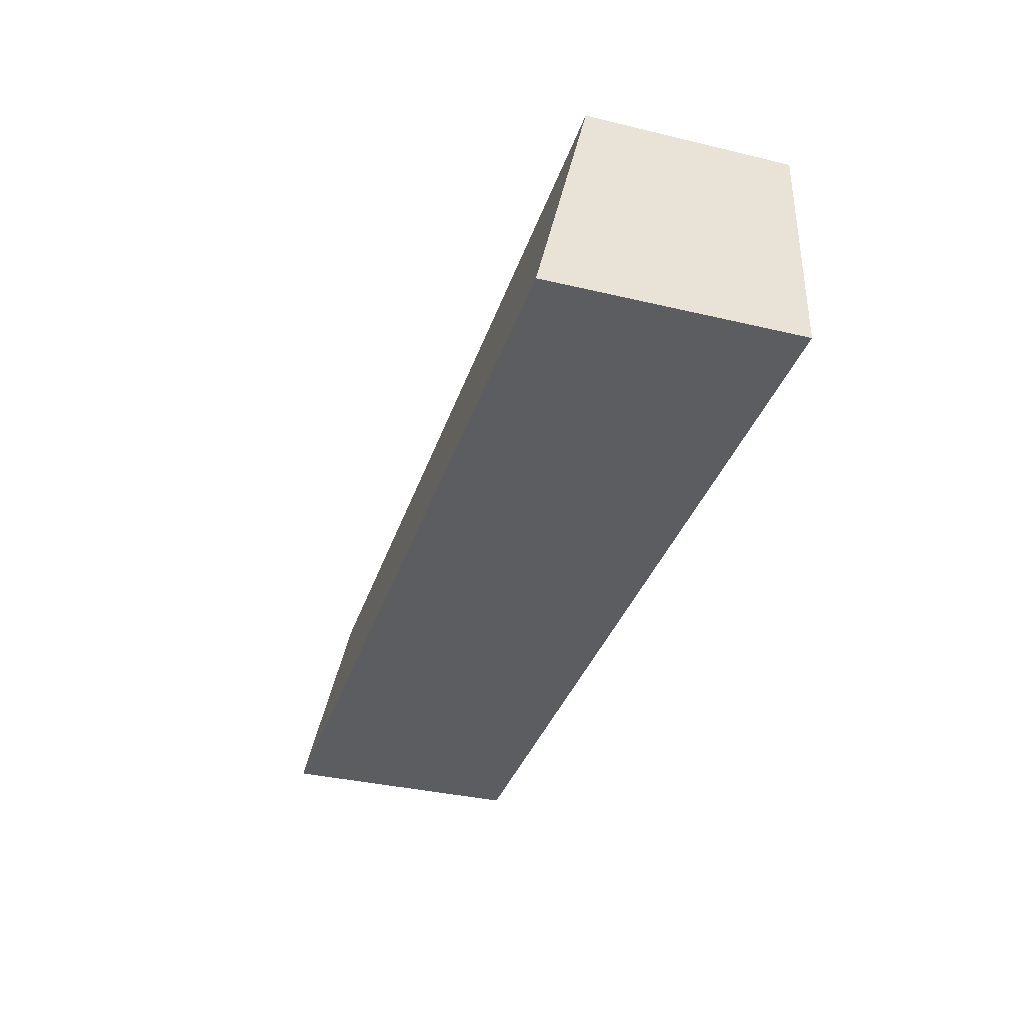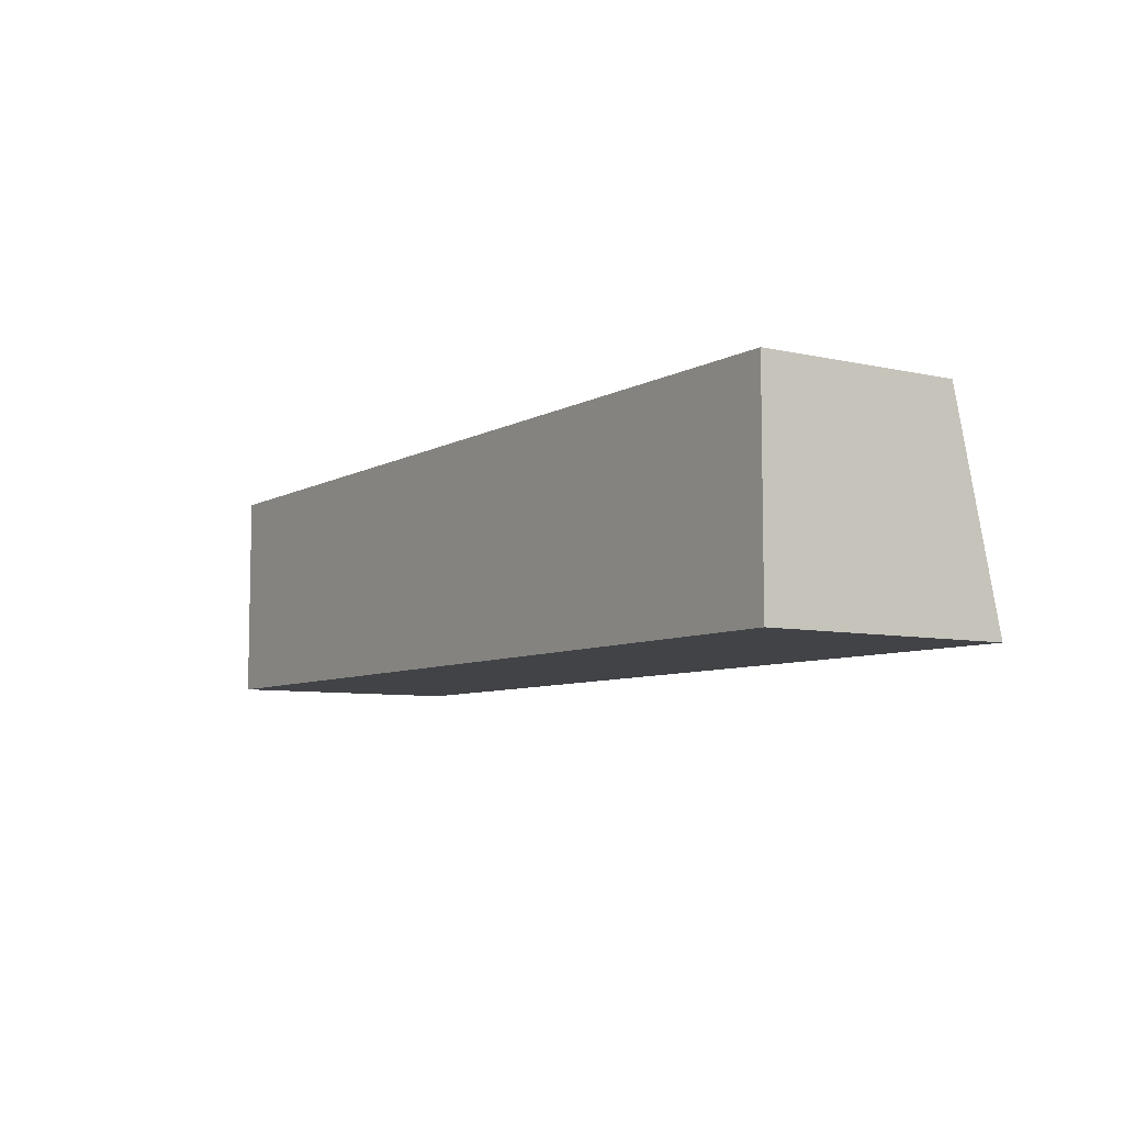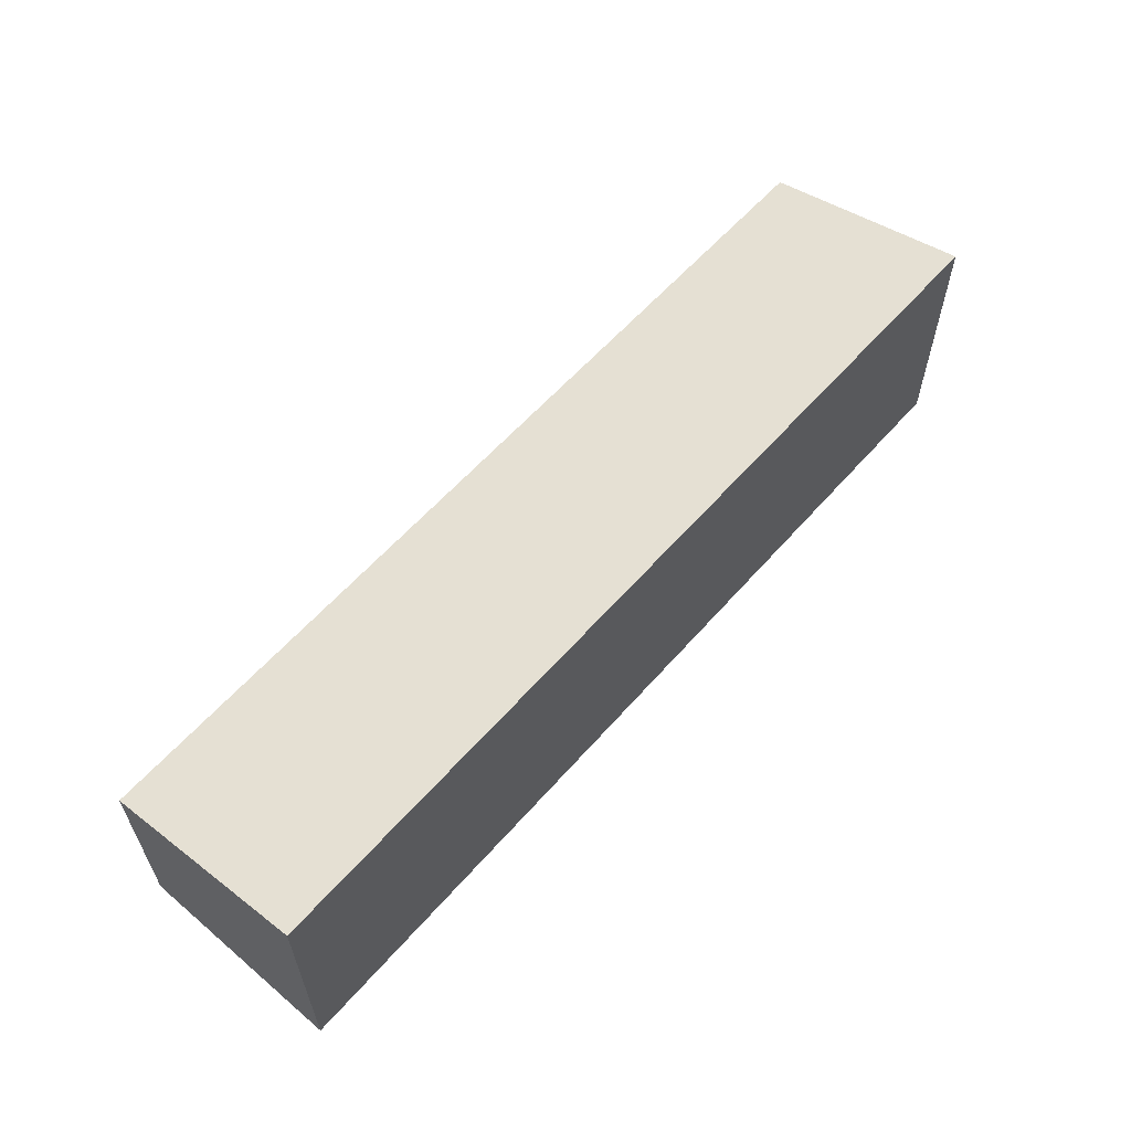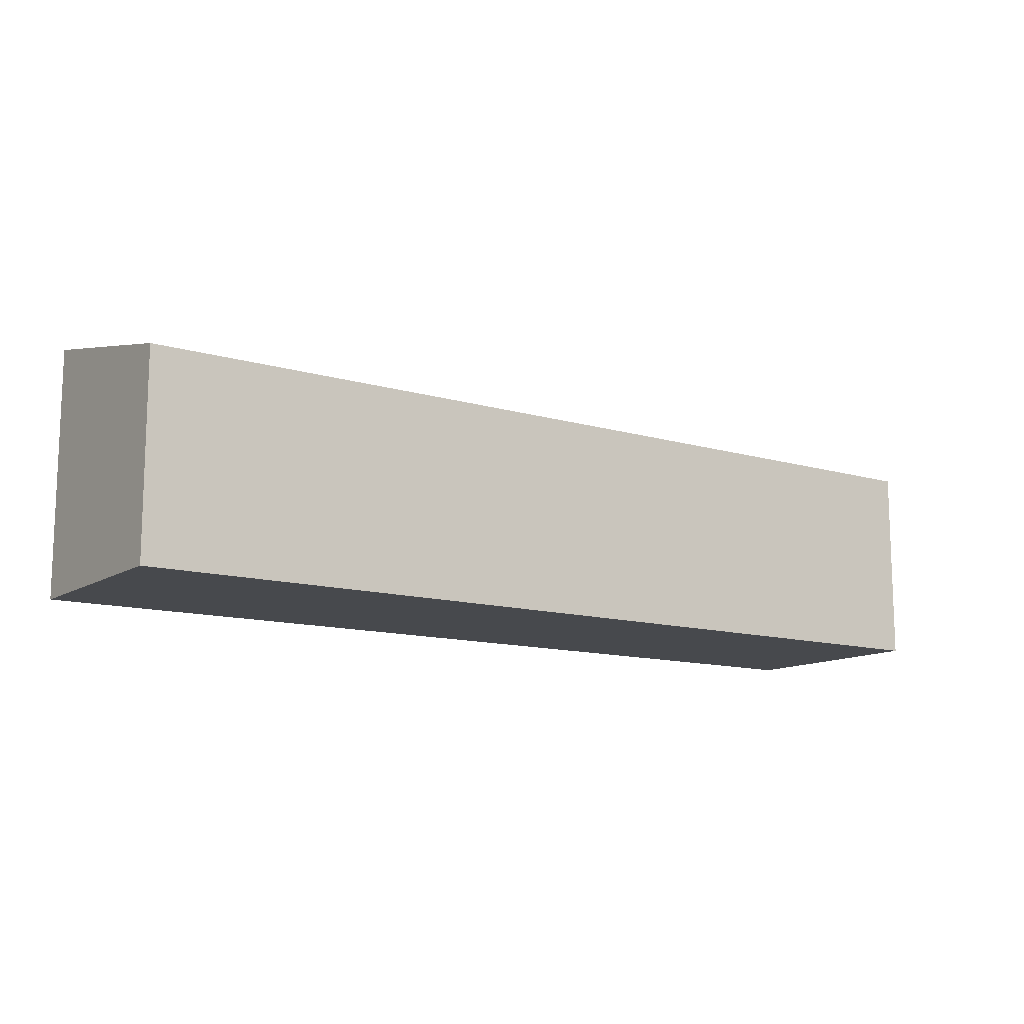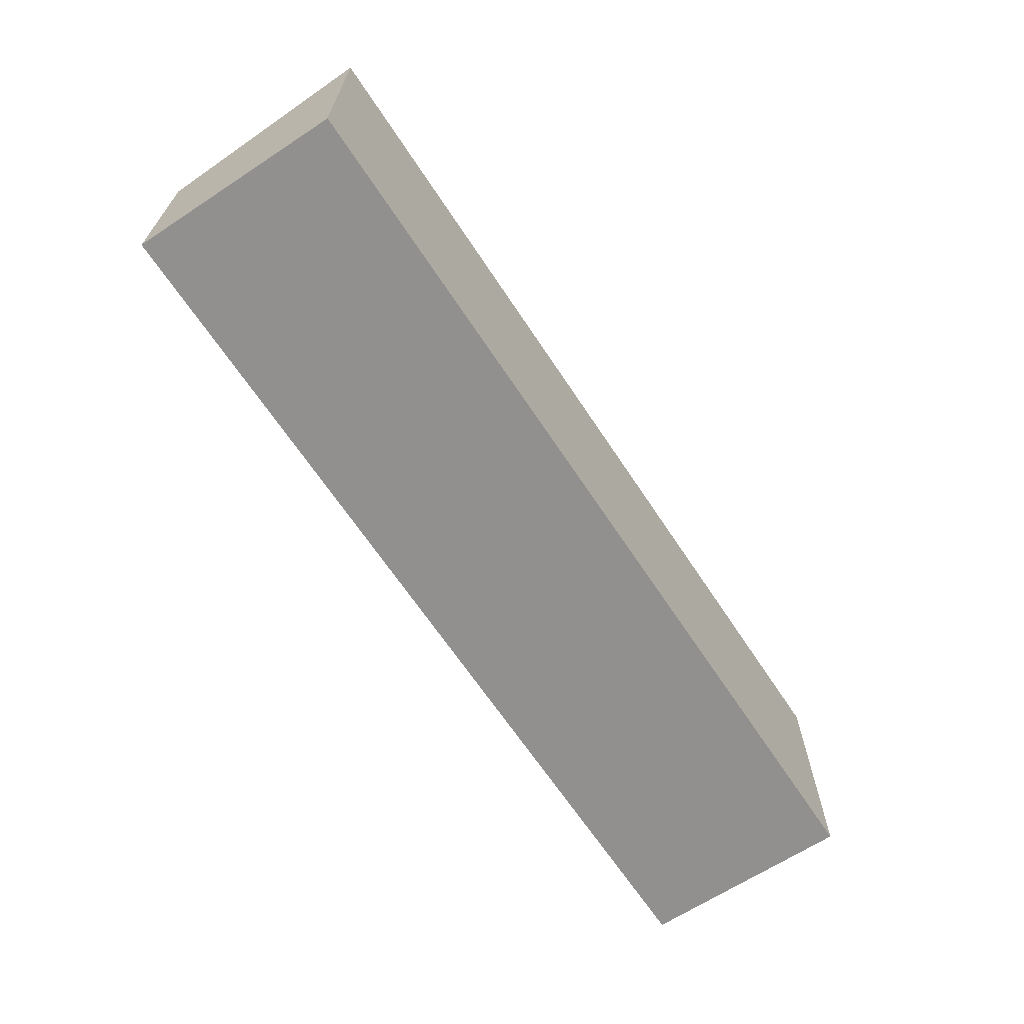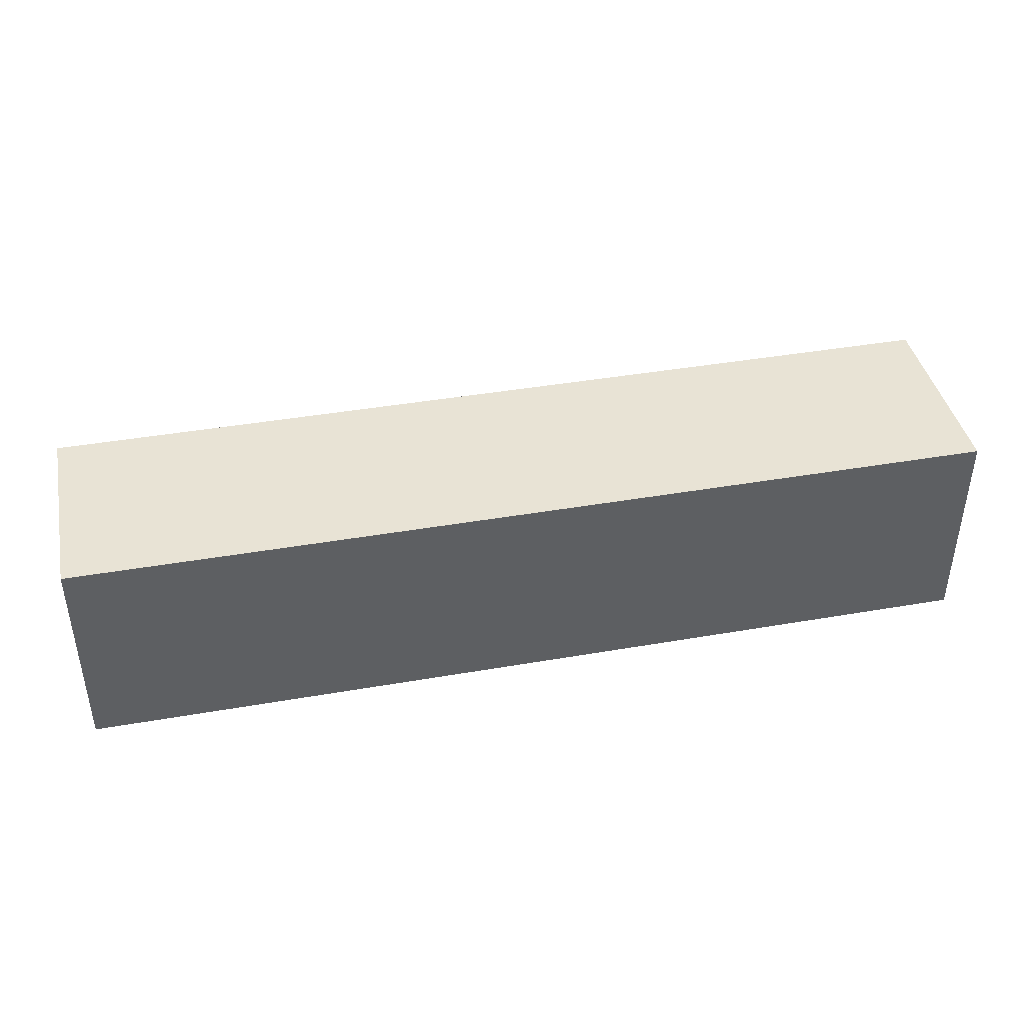
<metadata>
{"format":"obj","ext":"obj","renderer":"f3d","projection":"perspective","resolution":1024,"background":"white","views":[{"elev":-35.6,"azim":72.6,"up":"+Y"},{"elev":-7.2,"azim":-123.3,"up":"+Y"},{"elev":59.4,"azim":-49.0,"up":"+Z"},{"elev":-12.4,"azim":145.2,"up":"+Z"},{"elev":-65.7,"azim":-56.6,"up":"+Z"},{"elev":41.3,"azim":168.1,"up":"+Y"}]}
</metadata>
<code>
v 0.3711 -0.02735 -0.07437
v 0.3711 -0.02735 0.07435
v 0.3711 -0.1855 -0.07437
v -0.3175 -0.02735 -0.07437
v 0.3711 -0.1855 0.1107
v -0.3175 -0.02735 0.07435
v -0.3175 -0.1855 -0.07437
v -0.3175 -0.1855 0.1107
f 4 8 6
f 4 7 8
f 3 8 7
f 3 5 8
f 2 8 5
f 2 6 8
f 1 6 2
f 1 4 6
f 1 7 4
f 1 3 7
f 1 5 3
f 1 2 5

</code>
